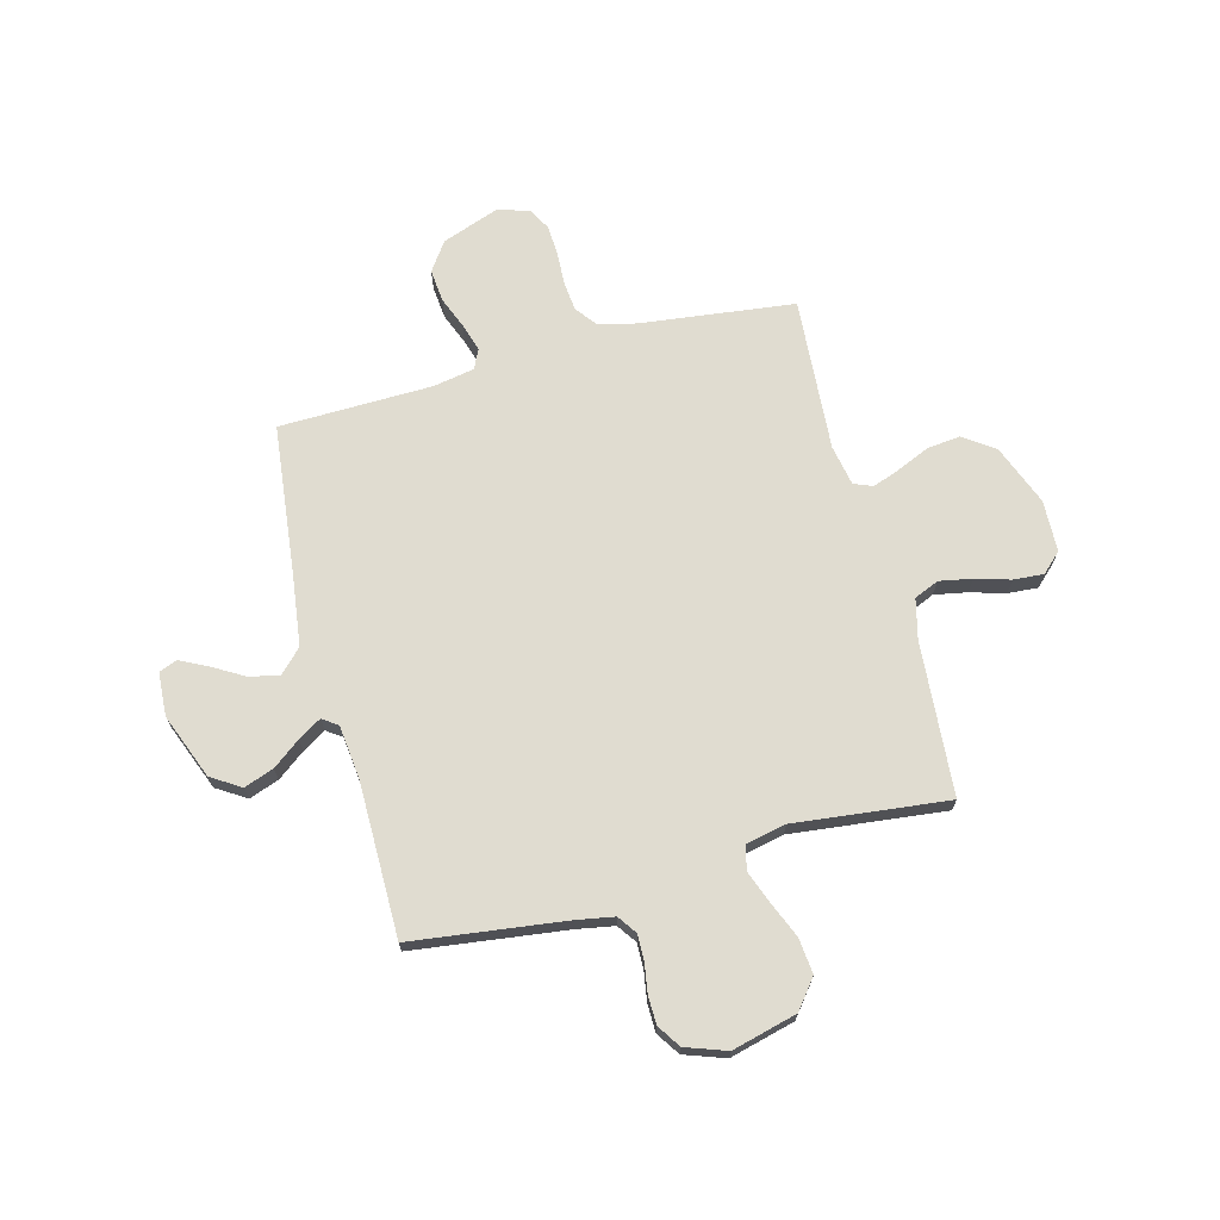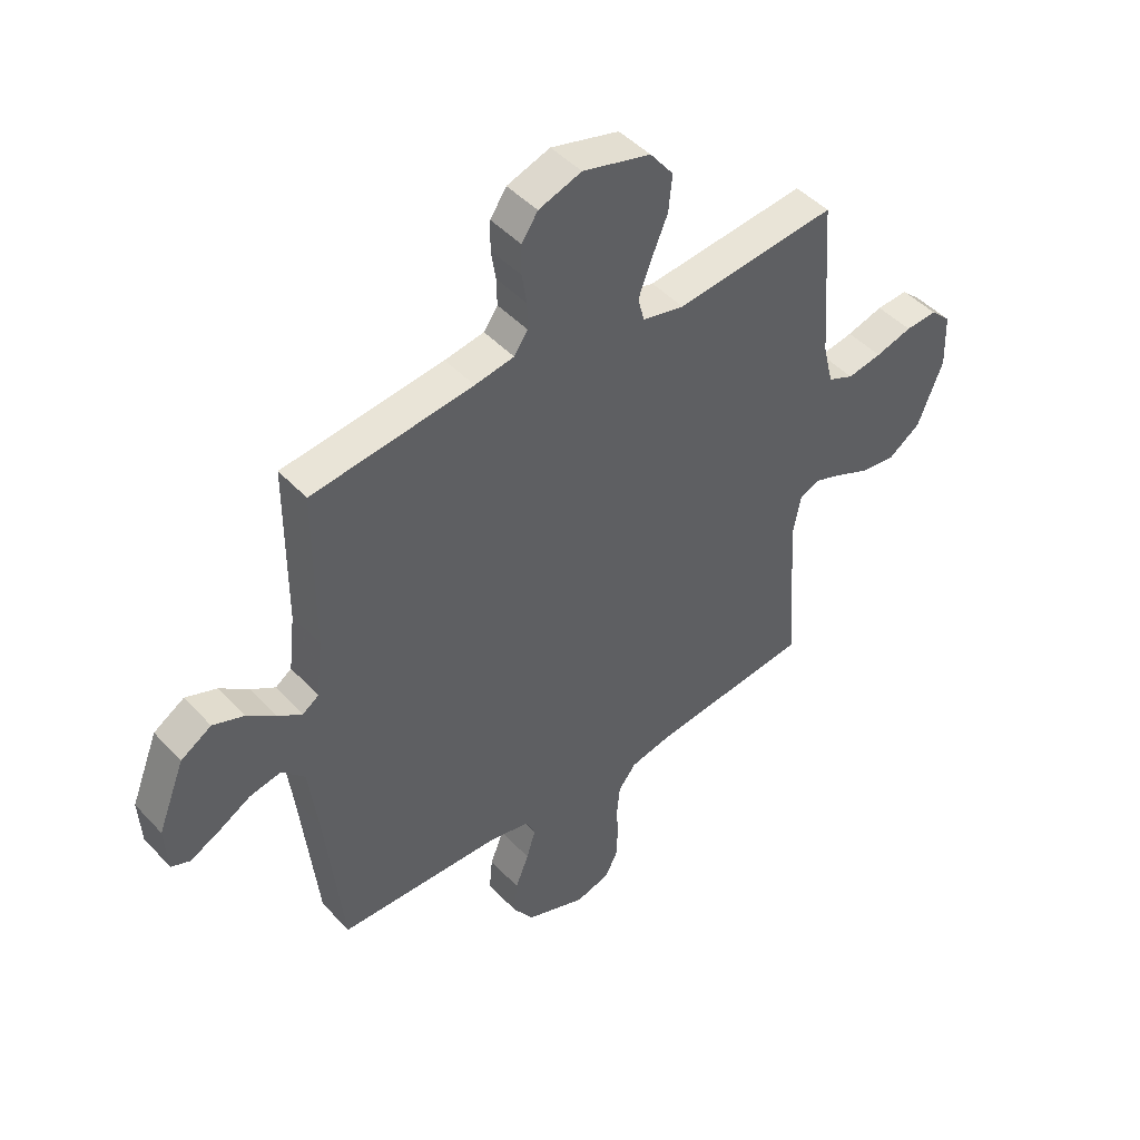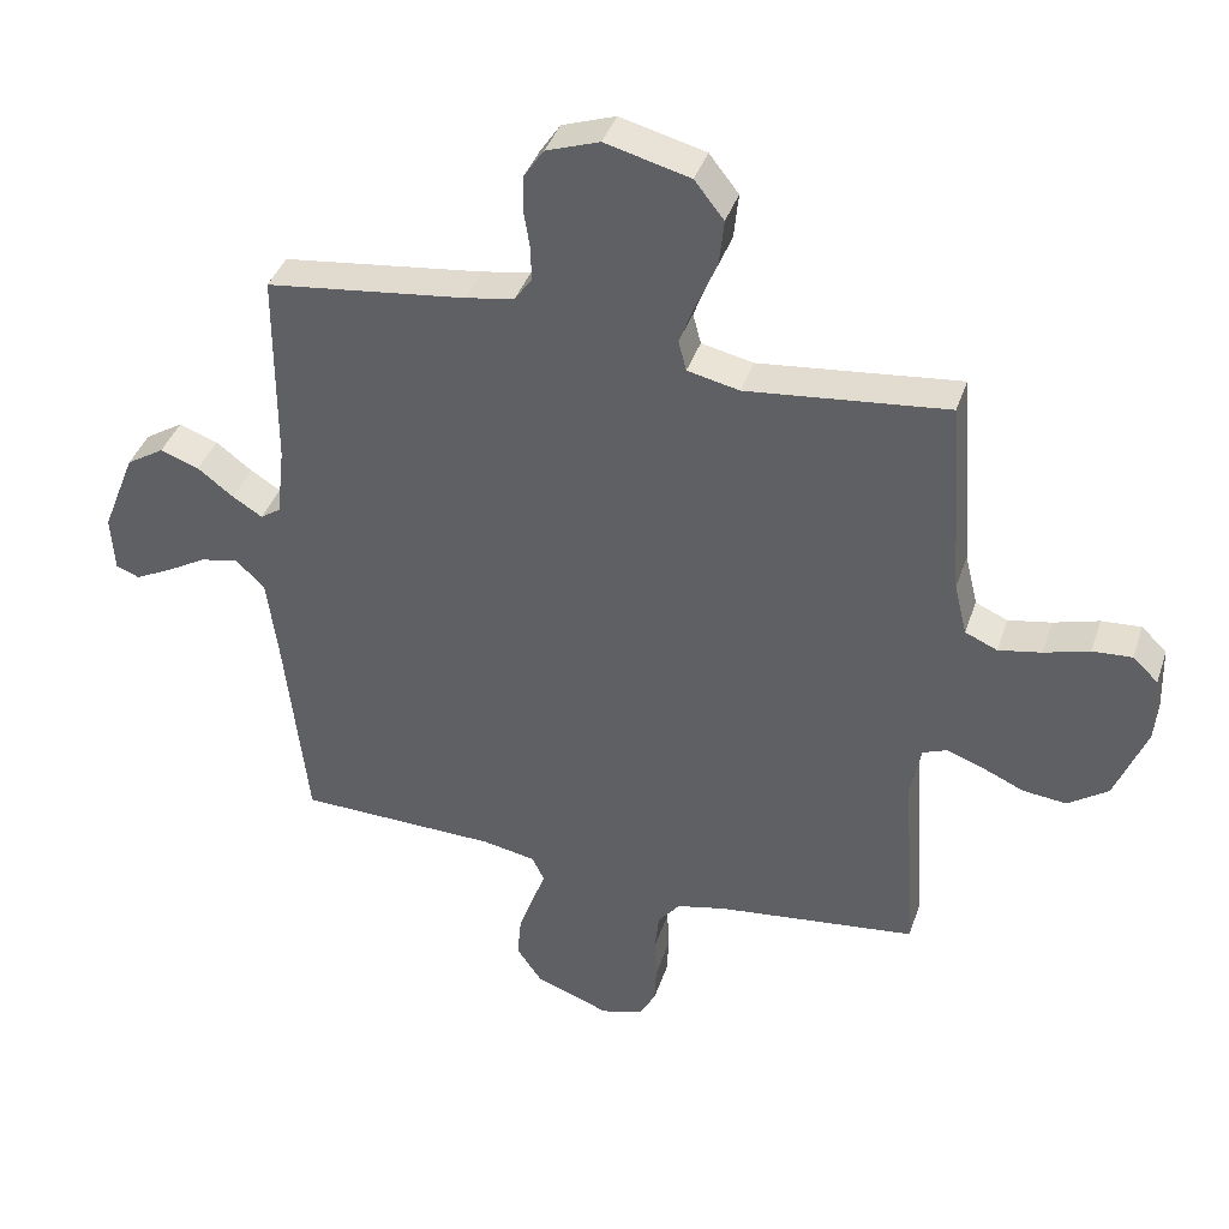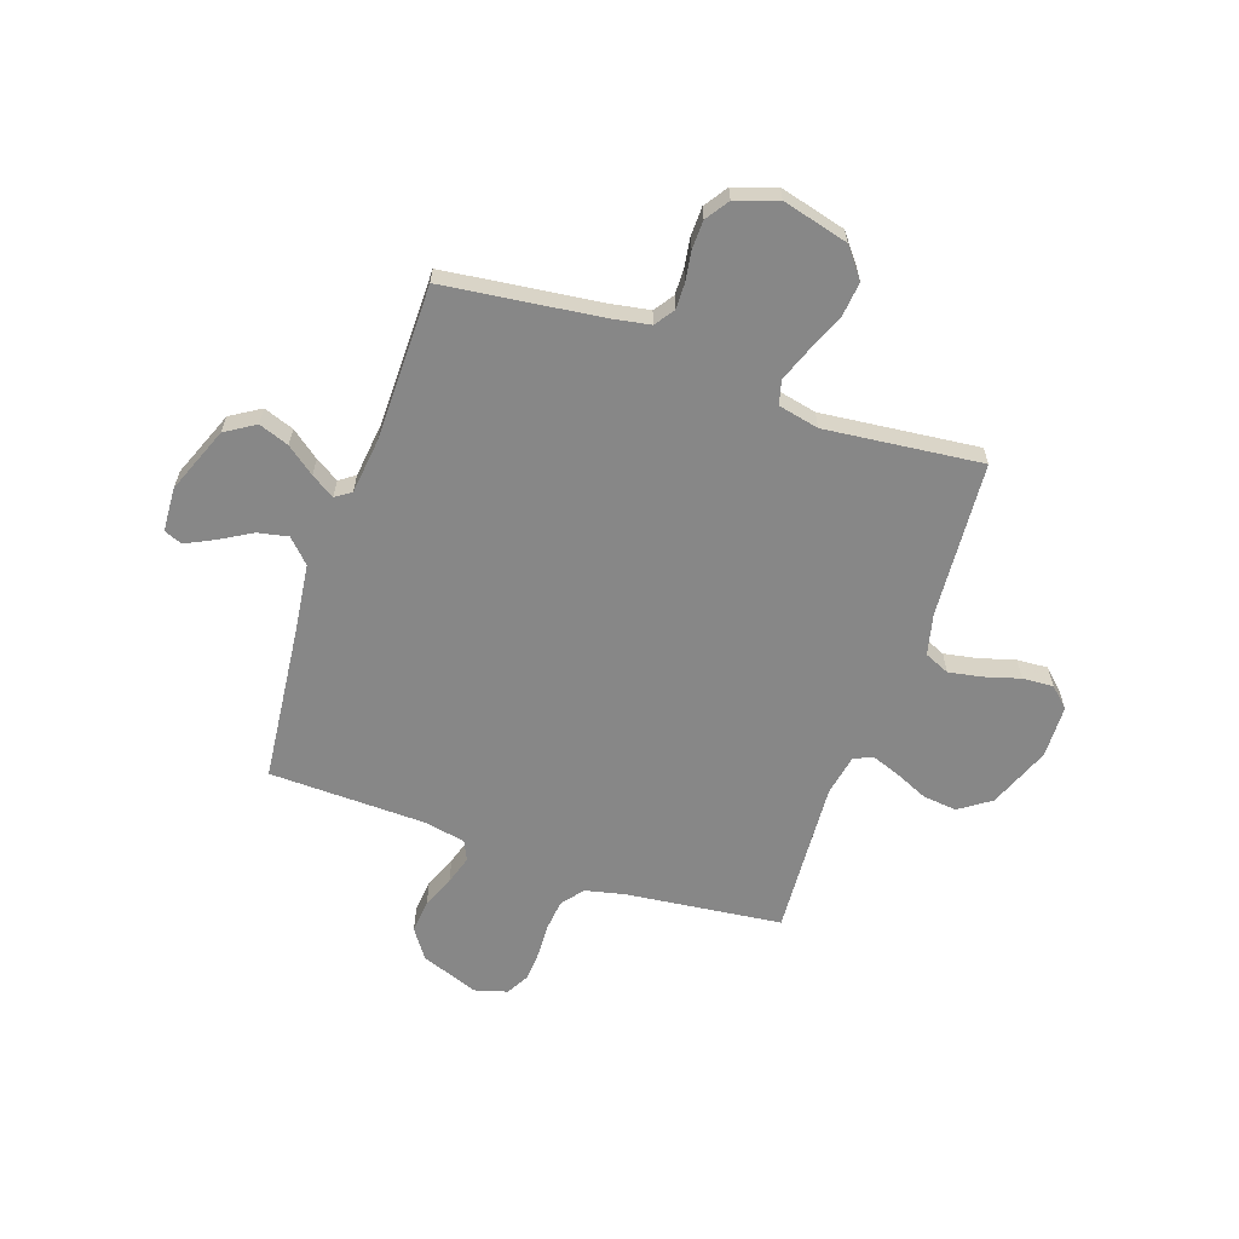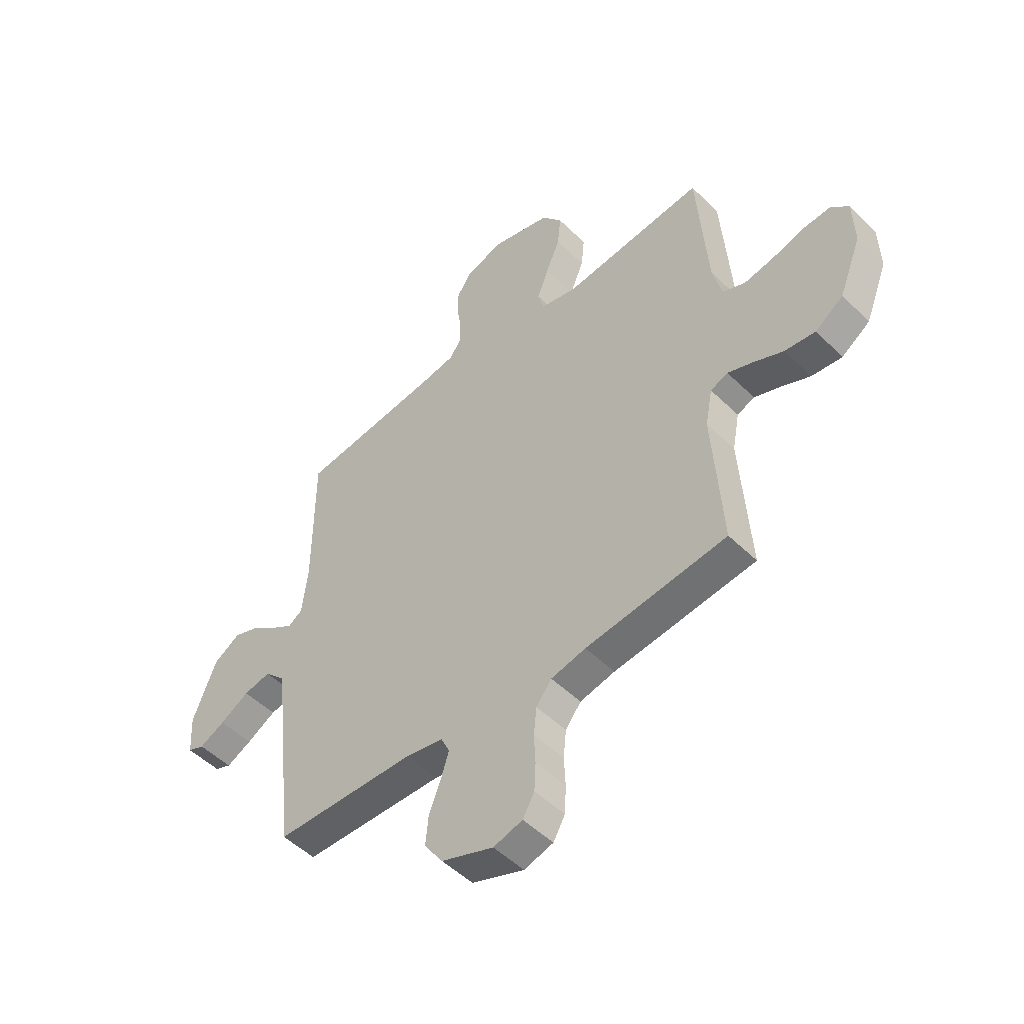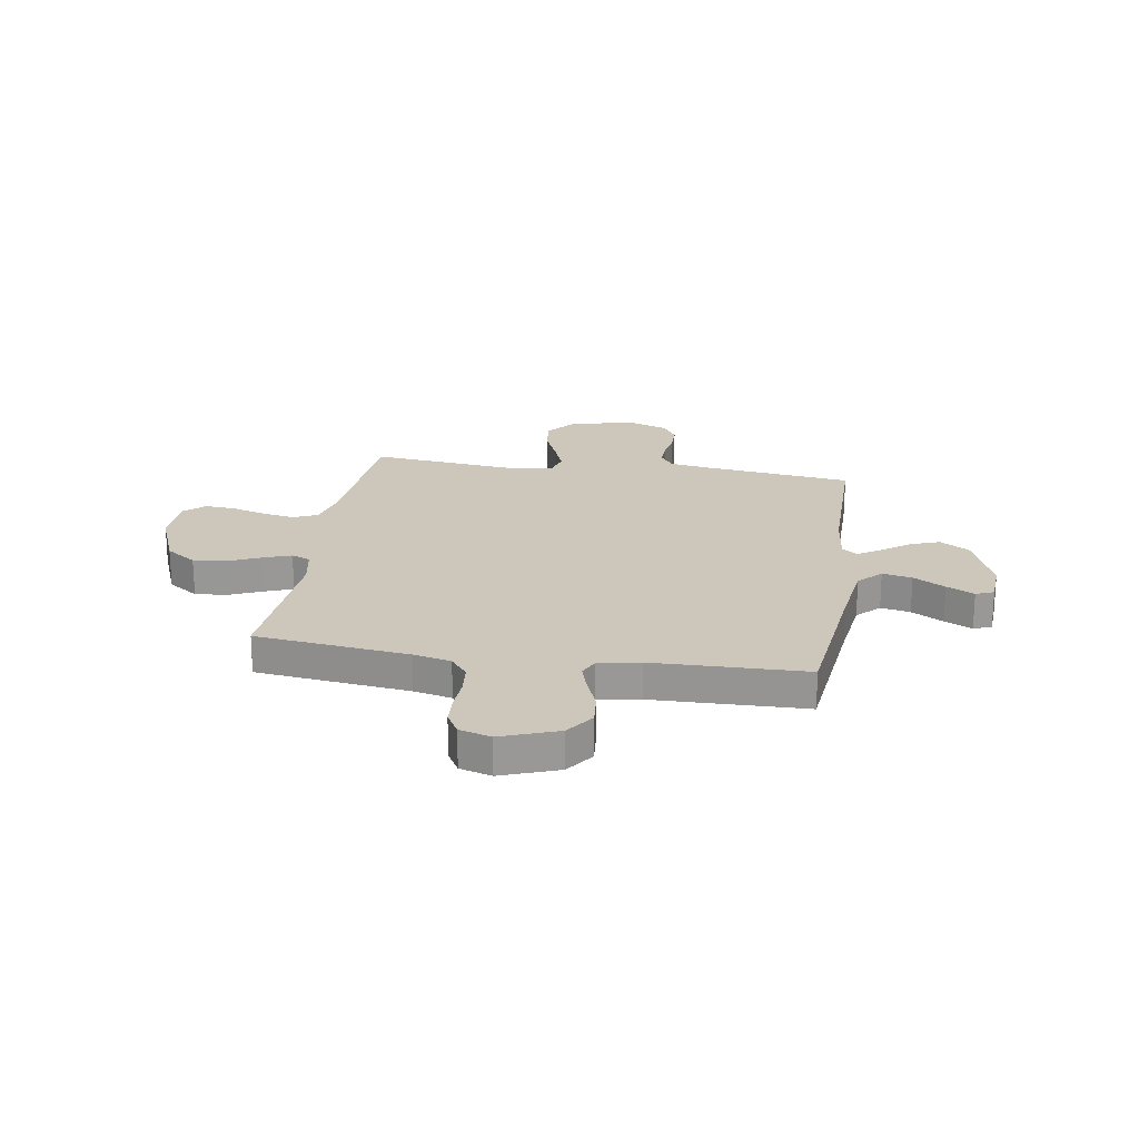
<metadata>
{"format":"obj","ext":"obj","renderer":"f3d","projection":"perspective","resolution":1024,"background":"white","views":[{"elev":69.7,"azim":-14.7,"up":"+Y"},{"elev":45.9,"azim":-39.8,"up":"+Z"},{"elev":39.5,"azim":17.8,"up":"+Z"},{"elev":-62.4,"azim":-19.1,"up":"+Y"},{"elev":-50.2,"azim":43.1,"up":"+Z"},{"elev":21.5,"azim":-171.0,"up":"+Y"}]}
</metadata>
<code>
v -0.5 0.07 -0.5
v -0.533 0.07 -0.2
v -0.55 0.07 -0.068
v -0.593 0.07 -0.024
v -0.651 0.07 -0.036
v -0.713 0.07 -0.072
v -0.767 0.07 -0.099
v -0.802 0.07 -0.085
v -0.807 0.07 0
v -0.757 0.07 0.127
v -0.7 0.07 0.163
v -0.642 0.07 0.142
v -0.588 0.07 0.101
v -0.543 0.07 0.073
v -0.513 0.07 0.094
v -0.501 0.07 0.2
v -0.5 0.07 0.5
v -0.2 0.07 0.538
v -0.127 0.07 0.551
v -0.101 0.07 0.588
v -0.102 0.07 0.638
v -0.111 0.07 0.695
v -0.11 0.07 0.75
v -0.08 0.07 0.795
v 0 0.07 0.823
v 0.127 0.07 0.79
v 0.171 0.07 0.734
v 0.164 0.07 0.665
v 0.134 0.07 0.594
v 0.11 0.07 0.53
v 0.122 0.07 0.484
v 0.2 0.07 0.467
v 0.5 0.07 0.5
v 0.522 0.07 0.2
v 0.541 0.07 0.122
v 0.589 0.07 0.101
v 0.653 0.07 0.113
v 0.721 0.07 0.133
v 0.78 0.07 0.137
v 0.818 0.07 0.101
v 0.821 0.07 0
v 0.774 0.07 -0.119
v 0.714 0.07 -0.161
v 0.649 0.07 -0.154
v 0.586 0.07 -0.126
v 0.532 0.07 -0.106
v 0.495 0.07 -0.121
v 0.48 0.07 -0.2
v 0.5 0.07 -0.5
v 0.2 0.07 -0.536
v 0.126 0.07 -0.553
v 0.093 0.07 -0.595
v 0.087 0.07 -0.654
v 0.09 0.07 -0.717
v 0.087 0.07 -0.776
v 0.062 0.07 -0.82
v 0 0.07 -0.838
v -0.111 0.07 -0.797
v -0.15 0.07 -0.741
v -0.144 0.07 -0.678
v -0.119 0.07 -0.615
v -0.102 0.07 -0.56
v -0.12 0.07 -0.522
v -0.2 0.07 -0.507
v -0.5 0 -0.5
v -0.533 0 -0.2
v -0.55 0 -0.068
v -0.593 0 -0.024
v -0.651 0 -0.036
v -0.713 0 -0.072
v -0.767 0 -0.099
v -0.802 0 -0.085
v -0.807 0 0
v -0.757 0 0.127
v -0.7 0 0.163
v -0.642 0 0.142
v -0.588 0 0.101
v -0.543 0 0.073
v -0.513 0 0.094
v -0.501 0 0.2
v -0.5 0 0.5
v -0.2 0 0.538
v -0.127 0 0.551
v -0.101 0 0.588
v -0.102 0 0.638
v -0.111 0 0.695
v -0.11 0 0.75
v -0.08 0 0.795
v 0 0 0.823
v 0.127 0 0.79
v 0.171 0 0.734
v 0.164 0 0.665
v 0.134 0 0.594
v 0.11 0 0.53
v 0.122 0 0.484
v 0.2 0 0.467
v 0.5 0 0.5
v 0.522 0 0.2
v 0.541 0 0.122
v 0.589 0 0.101
v 0.653 0 0.113
v 0.721 0 0.133
v 0.78 0 0.137
v 0.818 0 0.101
v 0.821 0 0
v 0.774 0 -0.119
v 0.714 0 -0.161
v 0.649 0 -0.154
v 0.586 0 -0.126
v 0.532 0 -0.106
v 0.495 0 -0.121
v 0.48 0 -0.2
v 0.5 0 -0.5
v 0.2 0 -0.536
v 0.126 0 -0.553
v 0.093 0 -0.595
v 0.087 0 -0.654
v 0.09 0 -0.717
v 0.087 0 -0.776
v 0.062 0 -0.82
v 0 0 -0.838
v -0.111 0 -0.797
v -0.15 0 -0.741
v -0.144 0 -0.678
v -0.119 0 -0.615
v -0.102 0 -0.56
v -0.12 0 -0.522
v -0.2 0 -0.507
f 58 59 60 61
f 58 61 62
f 57 58 62
f 56 57 62
f 53 54 55 56
f 52 53 56 62
f 51 52 62 63
f 48 49 50
f 47 48 50 51
f 42 43 44 45
f 42 45 46
f 41 42 46
f 40 41 46
f 37 38 39 40
f 36 37 40 46
f 35 36 46 47
f 32 33 34
f 31 32 34 35
f 26 27 28 29
f 26 29 30
f 25 26 30
f 24 25 30 31
f 21 22 23 24
f 20 21 24 31
f 16 17 18
f 15 16 18 19
f 10 11 12 13
f 10 13 14
f 9 10 14
f 8 9 14
f 5 6 7 8
f 5 8 14
f 4 5 14 15
f 64 1 2
f 64 2 3
f 63 64 3
f 51 63 3
f 19 20 31 35
f 19 35 47 51
f 15 19 51
f 3 4 15 51
f 125 124 123 122
f 126 125 122
f 126 122 121
f 126 121 120
f 120 119 118 117
f 126 120 117 116
f 127 126 116 115
f 114 113 112
f 115 114 112 111
f 109 108 107 106
f 110 109 106
f 110 106 105
f 110 105 104
f 104 103 102 101
f 110 104 101 100
f 111 110 100 99
f 98 97 96
f 99 98 96 95
f 93 92 91 90
f 94 93 90
f 94 90 89
f 95 94 89 88
f 88 87 86 85
f 95 88 85 84
f 82 81 80
f 83 82 80 79
f 77 76 75 74
f 78 77 74
f 78 74 73
f 78 73 72
f 72 71 70 69
f 78 72 69
f 79 78 69 68
f 66 65 128
f 67 66 128
f 67 128 127
f 67 127 115
f 99 95 84 83
f 115 111 99 83
f 115 83 79
f 115 79 68 67
f 1 65 66 2
f 2 66 67 3
f 3 67 68 4
f 4 68 69 5
f 5 69 70 6
f 6 70 71 7
f 7 71 72 8
f 8 72 73 9
f 9 73 74 10
f 10 74 75 11
f 11 75 76 12
f 12 76 77 13
f 13 77 78 14
f 14 78 79 15
f 15 79 80 16
f 16 80 81 17
f 17 81 82 18
f 18 82 83 19
f 19 83 84 20
f 20 84 85 21
f 21 85 86 22
f 22 86 87 23
f 23 87 88 24
f 24 88 89 25
f 25 89 90 26
f 26 90 91 27
f 27 91 92 28
f 28 92 93 29
f 29 93 94 30
f 30 94 95 31
f 31 95 96 32
f 32 96 97 33
f 33 97 98 34
f 34 98 99 35
f 35 99 100 36
f 36 100 101 37
f 37 101 102 38
f 38 102 103 39
f 39 103 104 40
f 40 104 105 41
f 41 105 106 42
f 42 106 107 43
f 43 107 108 44
f 44 108 109 45
f 45 109 110 46
f 46 110 111 47
f 47 111 112 48
f 48 112 113 49
f 49 113 114 50
f 50 114 115 51
f 51 115 116 52
f 52 116 117 53
f 53 117 118 54
f 54 118 119 55
f 55 119 120 56
f 56 120 121 57
f 57 121 122 58
f 58 122 123 59
f 59 123 124 60
f 60 124 125 61
f 61 125 126 62
f 62 126 127 63
f 63 127 128 64
f 64 128 65 1

</code>
